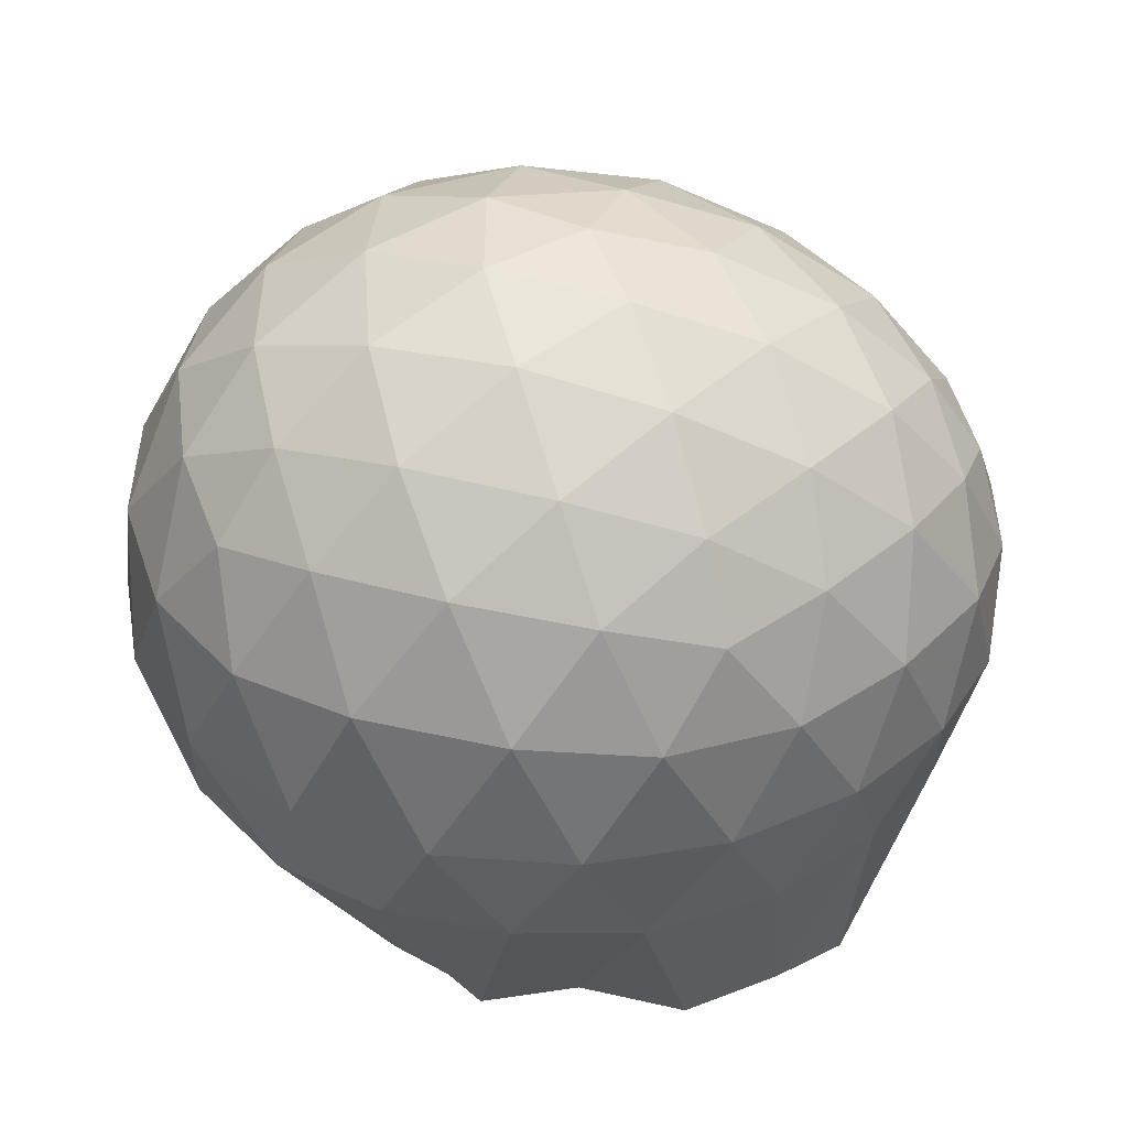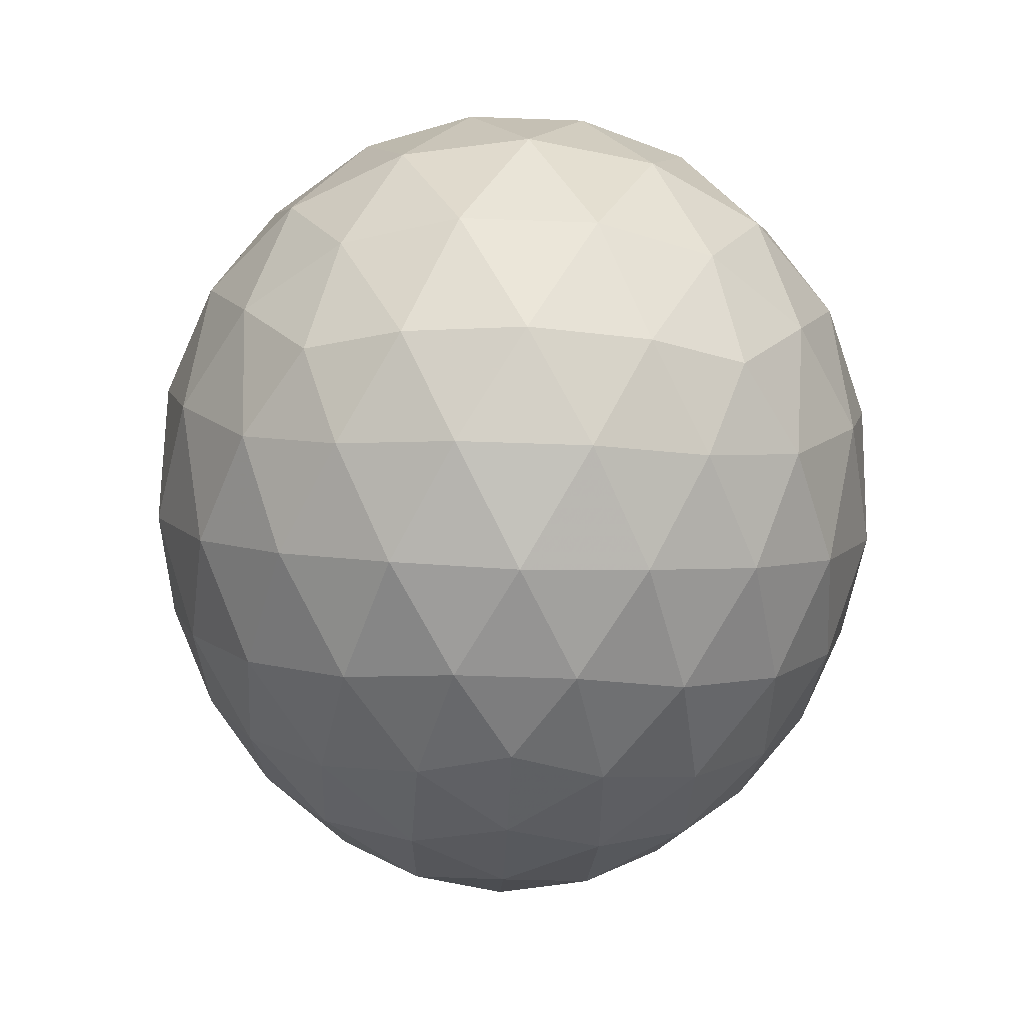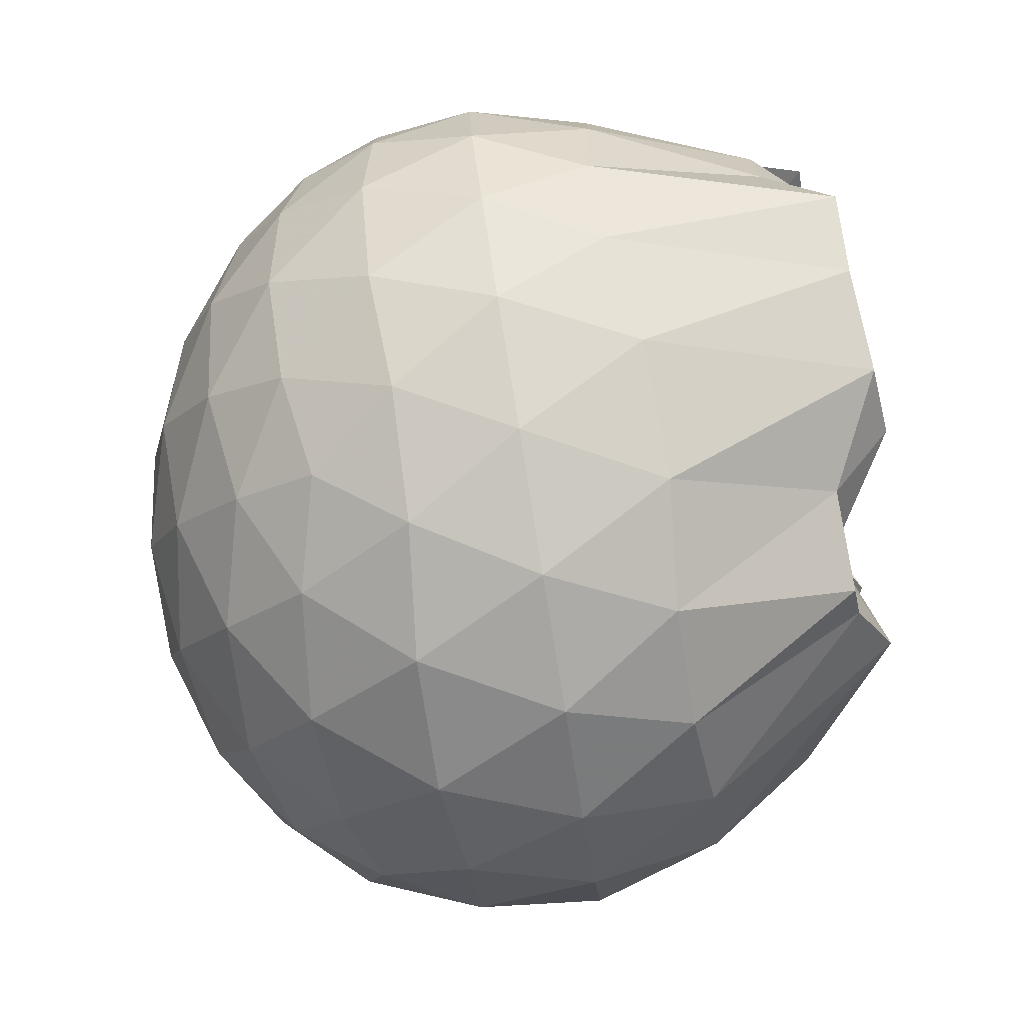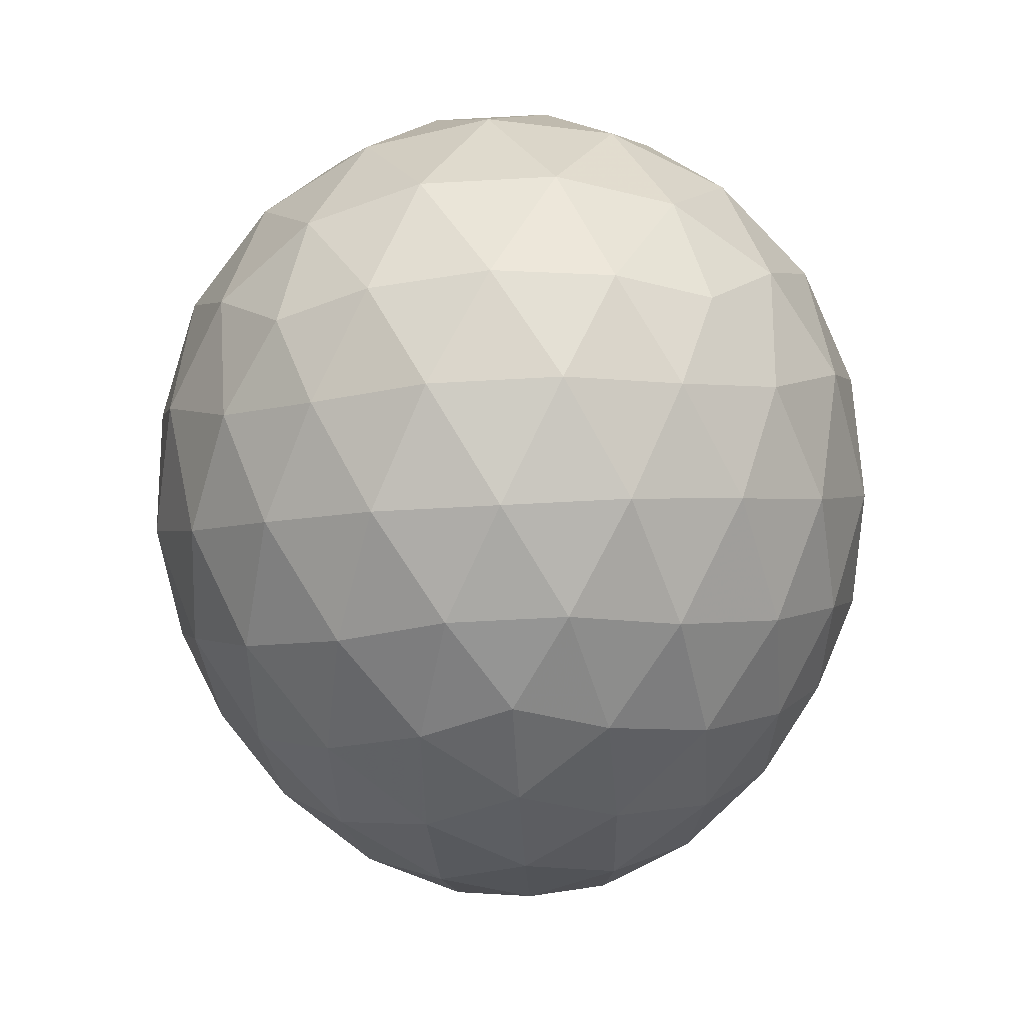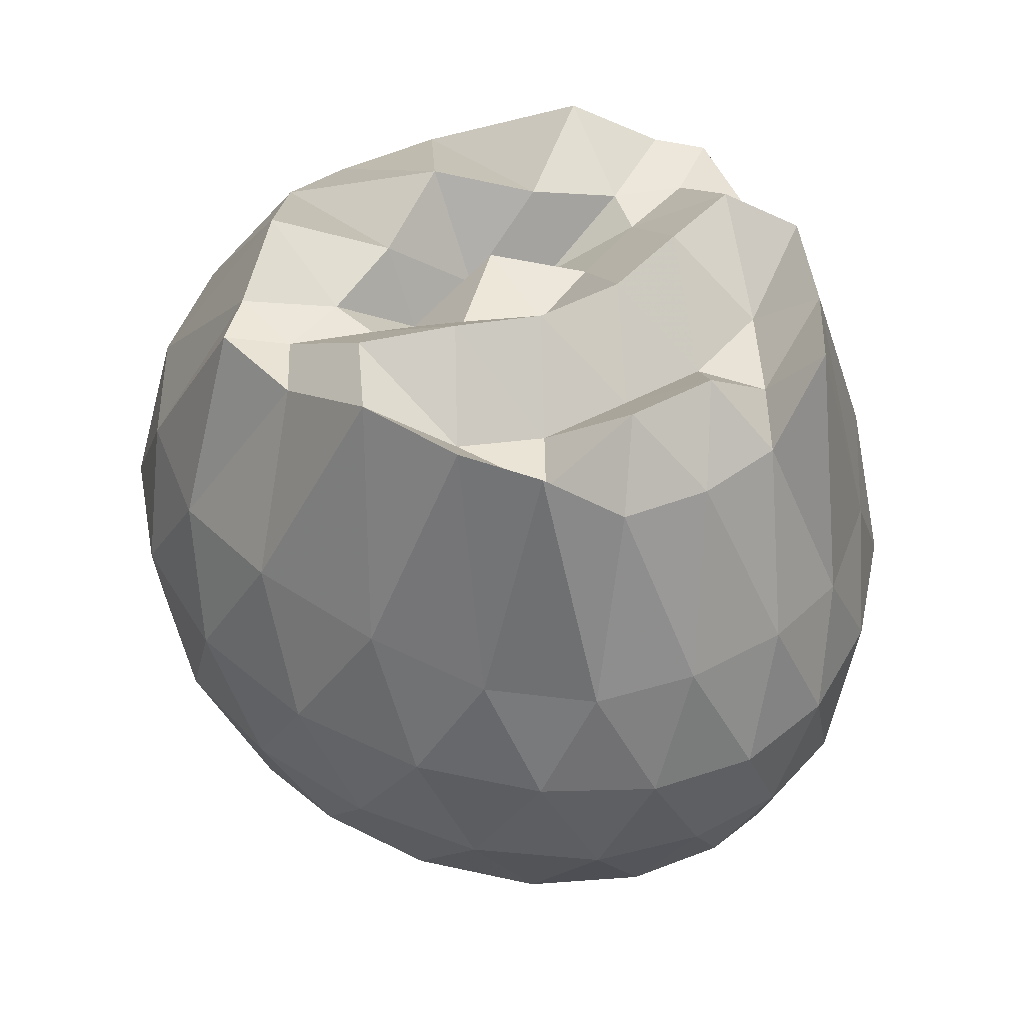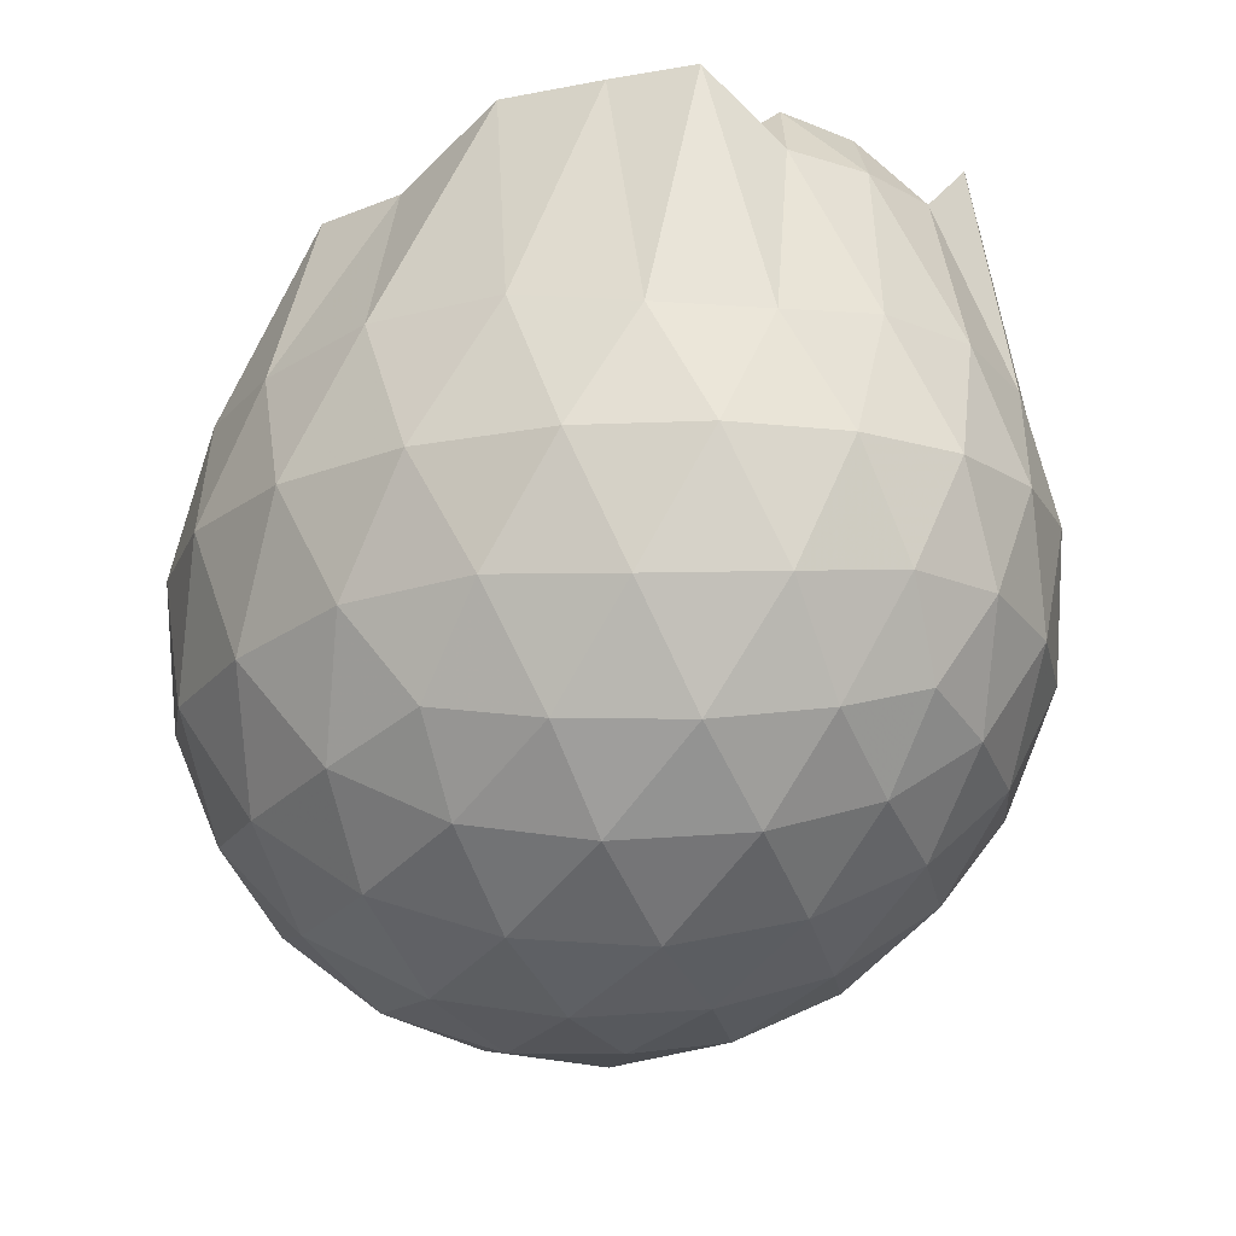
<metadata>
{"format":"obj","ext":"obj","renderer":"f3d","projection":"perspective","resolution":1024,"background":"white","views":[{"elev":-49.8,"azim":178.2,"up":"+Y"},{"elev":-55.0,"azim":87.8,"up":"+Z"},{"elev":-77.6,"azim":-80.5,"up":"+Y"},{"elev":-63.3,"azim":93.2,"up":"+Z"},{"elev":45.2,"azim":-122.2,"up":"+Z"},{"elev":-18.1,"azim":-129.4,"up":"+Z"}]}
</metadata>
<code>
v -1.702 -0.01539 0.9256
v -1.604 -0.01614 -0.6454
v -0.8135 -0.01595 0.7587
v -0.9101 0.1782 0.831
v -1.223 0.3795 1.045
v -1.349 0.5262 0.9689
v -1.423 0.6103 0.9589
v -1.638 0.5732 0.9531
v -1.881 0.5256 1.074
v -2.091 0.4308 1.062
v -2.244 0.3294 1.066
v -2.298 0.1674 0.9218
v -2.324 -0.01603 0.9205
v -2.299 -0.1997 0.9216
v -2.244 -0.3617 1.065
v -2.091 -0.4629 1.062
v -1.881 -0.5584 1.074
v -1.638 -0.6024 0.953
v -1.423 -0.643 0.9586
v -1.349 -0.5582 0.9687
v -1.223 -0.4104 1.045
v -0.91 -0.2105 0.831
v -0.7036 0.1126 0.5555
v -0.8018 0.3503 0.5821
v -0.9901 0.5683 0.5865
v -1.214 0.7091 0.5667
v -1.483 0.7646 0.5673
v -1.76 0.7301 0.5957
v -2.044 0.6225 0.5885
v -2.256 0.4761 0.5436
v -2.4 0.2911 0.5315
v -2.465 0.09315 0.554
v -2.465 -0.1257 0.5541
v -2.4 -0.3232 0.5313
v -2.256 -0.5084 0.5435
v -2.044 -0.6543 0.5884
v -1.76 -0.7625 0.5956
v -1.483 -0.7969 0.5669
v -1.214 -0.7415 0.5671
v -0.99 -0.6006 0.5869
v -0.8016 -0.3824 0.5825
v -0.7036 -0.145 0.5557
v -0.6719 0.2605 0.2898
v -0.8141 0.5073 0.292
v -1.036 0.6946 0.2948
v -1.314 0.8035 0.2986
v -1.621 0.8203 0.3005
v -1.922 0.7488 0.3012
v -2.184 0.6038 0.2981
v -2.379 0.4136 0.2948
v -2.501 0.2016 0.2908
v -2.543 -0.01625 0.2898
v -2.501 -0.2338 0.2907
v -2.379 -0.446 0.295
v -2.184 -0.6354 0.2981
v -1.922 -0.7811 0.3011
v -1.621 -0.8526 0.3005
v -1.314 -0.8358 0.2986
v -1.036 -0.7269 0.2949
v -0.8141 -0.5396 0.292
v -0.6719 -0.2928 0.2897
v -0.6224 -0.01617 0.2888
v -0.7486 0.3816 0.01646
v -0.923 0.5914 0.0209
v -1.164 0.7312 -0.001261
v -1.475 0.7999 0.007096
v -1.768 0.7778 0.04107
v -2.042 0.6746 0.04875
v -2.262 0.51 0.02874
v -2.434 0.2964 0.0334
v -2.514 0.08781 0.06022
v -2.514 -0.1202 0.06022
v -2.434 -0.3277 0.03341
v -2.262 -0.5423 0.02925
v -2.042 -0.7063 0.04869
v -1.768 -0.81 0.04103
v -1.475 -0.8321 0.007049
v -1.164 -0.7635 -0.00131
v -0.9229 -0.6237 0.0209
v -0.7485 -0.4138 0.01642
v -0.6619 -0.1623 -0.01281
v -0.6619 0.13 -0.01282
v -0.8891 0.448 -0.188
v -1.081 0.577 -0.2382
v -1.348 0.6736 -0.2519
v -1.638 0.7037 -0.2168
v -1.882 0.6757 -0.152
v -2.08 0.5455 -0.1931
v -2.267 0.3599 -0.2029
v -2.395 0.1586 -0.1727
v -2.455 -0.01617 -0.119
v -2.395 -0.1909 -0.1727
v -2.267 -0.3922 -0.203
v -2.08 -0.5778 -0.1931
v -1.882 -0.7076 -0.1521
v -1.638 -0.736 -0.2169
v -1.348 -0.7059 -0.2519
v -1.081 -0.6086 -0.2383
v -0.8891 -0.4803 -0.1881
v -0.8038 -0.2755 -0.2465
v -0.7683 -0.01613 -0.271
v -0.8038 0.244 -0.2465
v -1.256 -0.01621 1.038
v -1.372 0.1737 0.9784
v -1.445 0.348 0.9408
v -1.498 0.4928 0.9403
v -1.726 0.4456 1.091
v -1.966 0.3579 0.9456
v -2.149 0.2593 0.9276
v -2.187 0.07954 1.073
v -2.188 -0.1122 1.073
v -2.146 -0.2921 0.9274
v -1.965 -0.3908 0.9453
v -1.726 -0.4783 1.092
v -1.498 -0.5249 0.9404
v -1.445 -0.3803 0.9414
v -1.373 -0.2057 0.9783
v -1.407 -0.0167 0.8196
v -1.461 0.1644 0.8105
v -1.555 0.3214 0.9369
v -1.798 0.2575 1.103
v -2.017 0.1781 0.9197
v -2.032 -0.01572 0.9359
v -2.017 -0.2109 0.9198
v -1.798 -0.2904 1.103
v -1.555 -0.3538 0.9372
v -1.46 -0.1962 0.8101
v -1.495 -0.0163 0.9614
v -1.636 0.1414 0.9428
v -1.849 0.08057 1.087
v -1.849 -0.111 1.087
v -1.636 -0.1737 0.9428
v -1.001 0.3708 -0.3752
v -1.248 0.4876 -0.4276
v -1.554 0.5602 -0.4124
v -1.837 0.5683 -0.3355
v -2.042 0.3977 -0.3792
v -2.222 0.1832 -0.3633
v -2.328 -0.01616 -0.2968
v -2.222 -0.2155 -0.3633
v -2.042 -0.4294 -0.3792
v -1.837 -0.6006 -0.3355
v -1.554 -0.5924 -0.4125
v -1.248 -0.5198 -0.4276
v -1.001 -0.4031 -0.3752
v -0.9434 -0.157 -0.4394
v -0.9434 0.1247 -0.4394
v -1.18 0.2519 -0.5388
v -1.467 0.344 -0.5631
v -1.767 0.3955 -0.504
v -1.962 0.1933 -0.5251
v -2.121 -0.01615 -0.4725
v -1.962 -0.2256 -0.5251
v -1.767 -0.4278 -0.504
v -1.467 -0.3763 -0.5632
v -1.18 -0.2842 -0.5388
v -1.16 -0.01614 -0.5793
v -1.399 0.1115 -0.6306
v -1.683 0.1841 -0.6113
v -1.857 -0.01615 -0.5961
v -1.683 -0.2163 -0.6113
v -1.399 -0.1438 -0.6306
f 3 23 4
f 4 23 24
f 4 24 5
f 5 24 25
f 5 25 6
f 6 25 26
f 6 26 7
f 7 26 27
f 7 27 8
f 8 27 28
f 8 28 9
f 9 28 29
f 9 29 10
f 10 29 30
f 10 30 11
f 11 30 31
f 11 31 12
f 12 31 32
f 12 32 13
f 13 32 33
f 13 33 14
f 14 33 34
f 14 34 15
f 15 34 35
f 15 35 16
f 16 35 36
f 16 36 17
f 17 36 37
f 17 37 18
f 18 37 38
f 18 38 19
f 19 38 39
f 19 39 20
f 20 39 40
f 20 40 21
f 21 40 41
f 21 41 22
f 22 41 42
f 22 42 3
f 3 42 23
f 23 43 24
f 24 43 44
f 24 44 25
f 25 44 45
f 25 45 26
f 26 45 46
f 26 46 27
f 27 46 47
f 27 47 28
f 28 47 48
f 28 48 29
f 29 48 49
f 29 49 30
f 30 49 50
f 30 50 31
f 31 50 51
f 31 51 32
f 32 51 52
f 32 52 33
f 33 52 53
f 33 53 34
f 34 53 54
f 34 54 35
f 35 54 55
f 35 55 36
f 36 55 56
f 36 56 37
f 37 56 57
f 37 57 38
f 38 57 58
f 38 58 39
f 39 58 59
f 39 59 40
f 40 59 60
f 40 60 41
f 41 60 61
f 41 61 42
f 42 61 62
f 42 62 23
f 23 62 43
f 43 63 44
f 44 63 64
f 44 64 45
f 45 64 65
f 45 65 46
f 46 65 66
f 46 66 47
f 47 66 67
f 47 67 48
f 48 67 68
f 48 68 49
f 49 68 69
f 49 69 50
f 50 69 70
f 50 70 51
f 51 70 71
f 51 71 52
f 52 71 72
f 52 72 53
f 53 72 73
f 53 73 54
f 54 73 74
f 54 74 55
f 55 74 75
f 55 75 56
f 56 75 76
f 56 76 57
f 57 76 77
f 57 77 58
f 58 77 78
f 58 78 59
f 59 78 79
f 59 79 60
f 60 79 80
f 60 80 61
f 61 80 81
f 61 81 62
f 62 81 82
f 62 82 43
f 43 82 63
f 63 83 64
f 64 83 84
f 64 84 65
f 65 84 85
f 65 85 66
f 66 85 86
f 66 86 67
f 67 86 87
f 67 87 68
f 68 87 88
f 68 88 69
f 69 88 89
f 69 89 70
f 70 89 90
f 70 90 71
f 71 90 91
f 71 91 72
f 72 91 92
f 72 92 73
f 73 92 93
f 73 93 74
f 74 93 94
f 74 94 75
f 75 94 95
f 75 95 76
f 76 95 96
f 76 96 77
f 77 96 97
f 77 97 78
f 78 97 98
f 78 98 79
f 79 98 99
f 79 99 80
f 80 99 100
f 80 100 81
f 81 100 101
f 81 101 82
f 82 101 102
f 82 102 63
f 63 102 83
f 103 104 118
f 104 119 118
f 104 105 119
f 105 120 119
f 105 106 120
f 106 107 120
f 107 121 120
f 107 108 121
f 108 122 121
f 108 109 122
f 109 110 122
f 110 123 122
f 110 111 123
f 111 124 123
f 111 112 124
f 112 113 124
f 113 125 124
f 113 114 125
f 114 126 125
f 114 115 126
f 115 116 126
f 116 127 126
f 116 117 127
f 117 118 127
f 117 103 118
f 118 119 128
f 119 129 128
f 119 120 129
f 120 121 129
f 121 130 129
f 121 122 130
f 122 123 130
f 123 131 130
f 123 124 131
f 124 125 131
f 125 132 131
f 125 126 132
f 126 127 132
f 127 128 132
f 127 118 128
f 133 148 134
f 134 148 149
f 134 149 135
f 135 149 150
f 135 150 136
f 136 150 137
f 137 150 151
f 137 151 138
f 138 151 152
f 138 152 139
f 139 152 140
f 140 152 153
f 140 153 141
f 141 153 154
f 141 154 142
f 142 154 143
f 143 154 155
f 143 155 144
f 144 155 156
f 144 156 145
f 145 156 146
f 146 156 157
f 146 157 147
f 147 157 148
f 147 148 133
f 148 158 149
f 149 158 159
f 149 159 150
f 150 159 151
f 151 159 160
f 151 160 152
f 152 160 153
f 153 160 161
f 153 161 154
f 154 161 155
f 155 161 162
f 155 162 156
f 156 162 157
f 157 162 158
f 157 158 148
f 3 4 103
f 103 4 104
f 4 5 104
f 104 5 105
f 5 6 105
f 105 6 106
f 6 7 106
f 7 8 106
f 106 8 107
f 8 9 107
f 107 9 108
f 9 10 108
f 108 10 109
f 10 11 109
f 11 12 109
f 109 12 110
f 12 13 110
f 110 13 111
f 13 14 111
f 111 14 112
f 14 15 112
f 15 16 112
f 112 16 113
f 16 17 113
f 113 17 114
f 17 18 114
f 114 18 115
f 18 19 115
f 19 20 115
f 115 20 116
f 20 21 116
f 116 21 117
f 21 22 117
f 117 22 103
f 22 3 103
f 83 133 84
f 84 133 134
f 84 134 85
f 85 134 135
f 85 135 86
f 86 135 136
f 86 136 87
f 87 136 88
f 88 136 137
f 88 137 89
f 89 137 138
f 89 138 90
f 90 138 139
f 90 139 91
f 91 139 92
f 92 139 140
f 92 140 93
f 93 140 141
f 93 141 94
f 94 141 142
f 94 142 95
f 95 142 96
f 96 142 143
f 96 143 97
f 97 143 144
f 97 144 98
f 98 144 145
f 98 145 99
f 99 145 100
f 100 145 146
f 100 146 101
f 101 146 147
f 101 147 102
f 102 147 133
f 102 133 83
f 128 129 1
f 129 130 1
f 130 131 1
f 131 132 1
f 132 128 1
f 159 158 2
f 160 159 2
f 161 160 2
f 162 161 2
f 158 162 2

</code>
